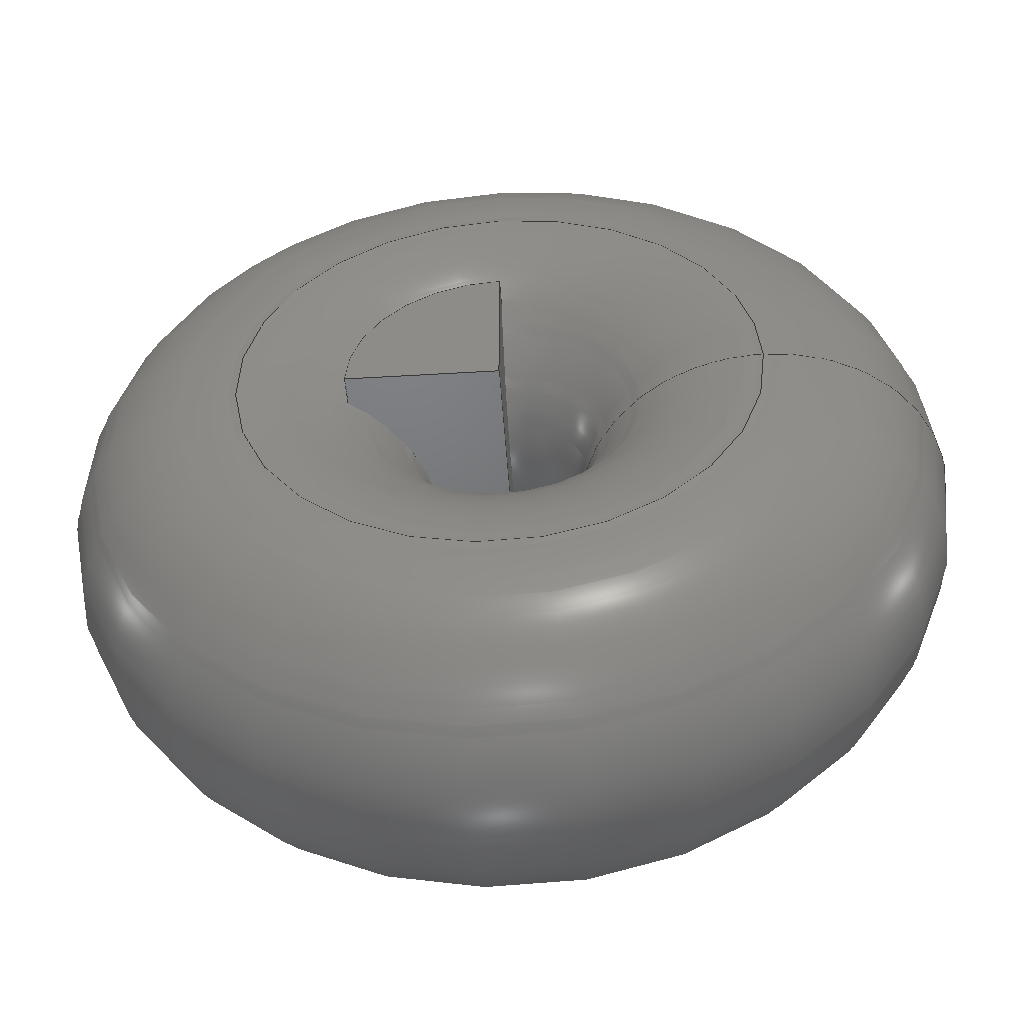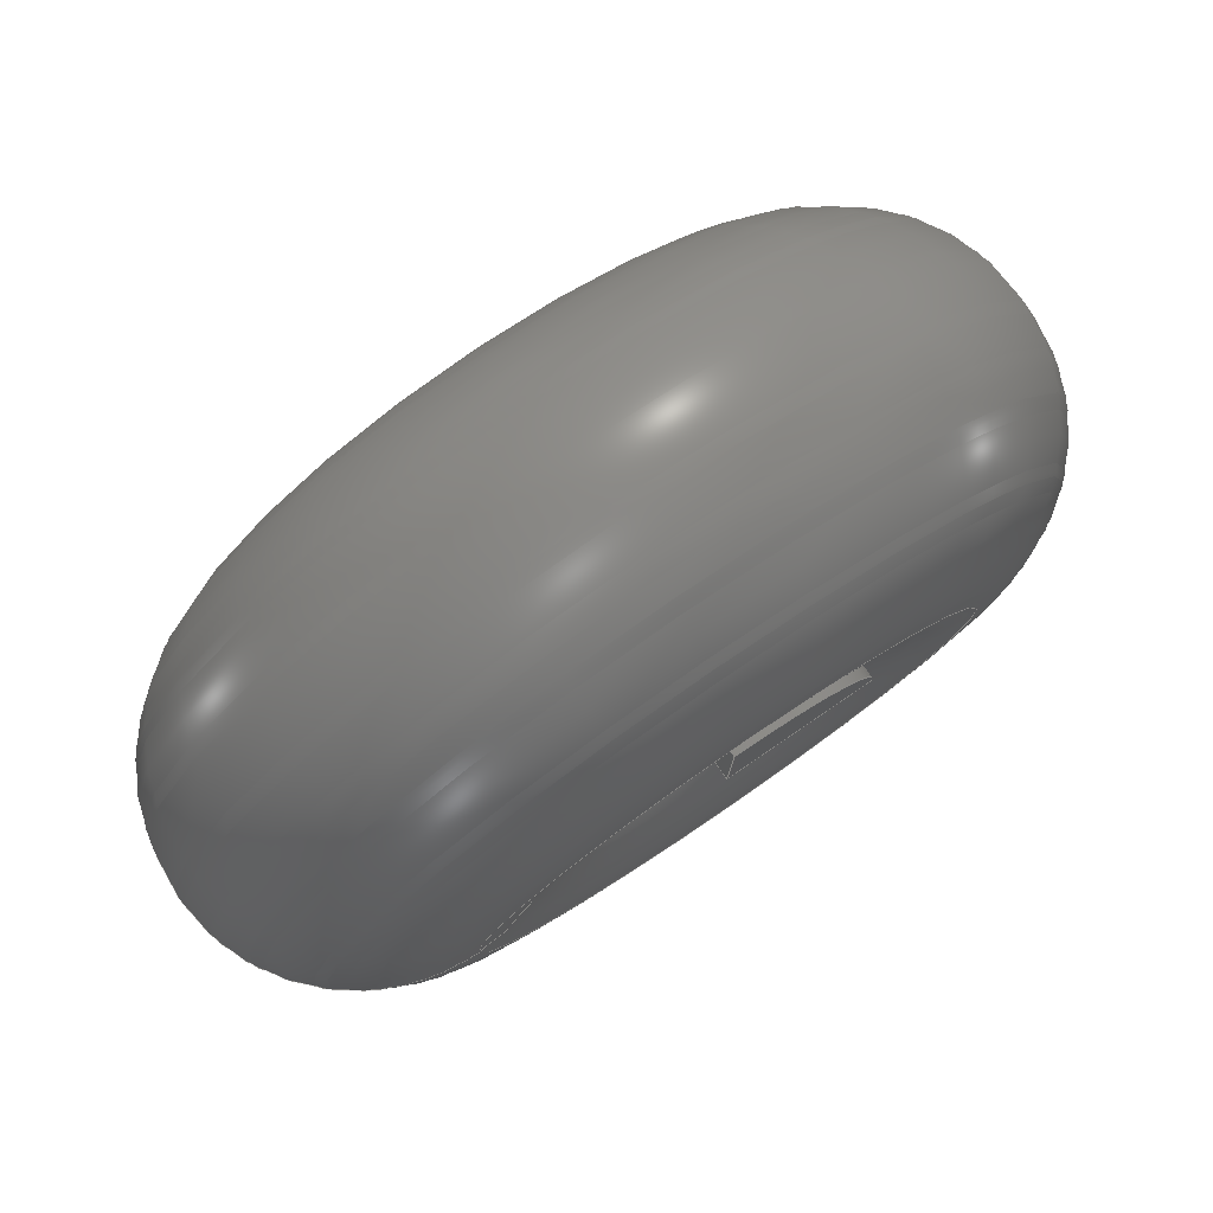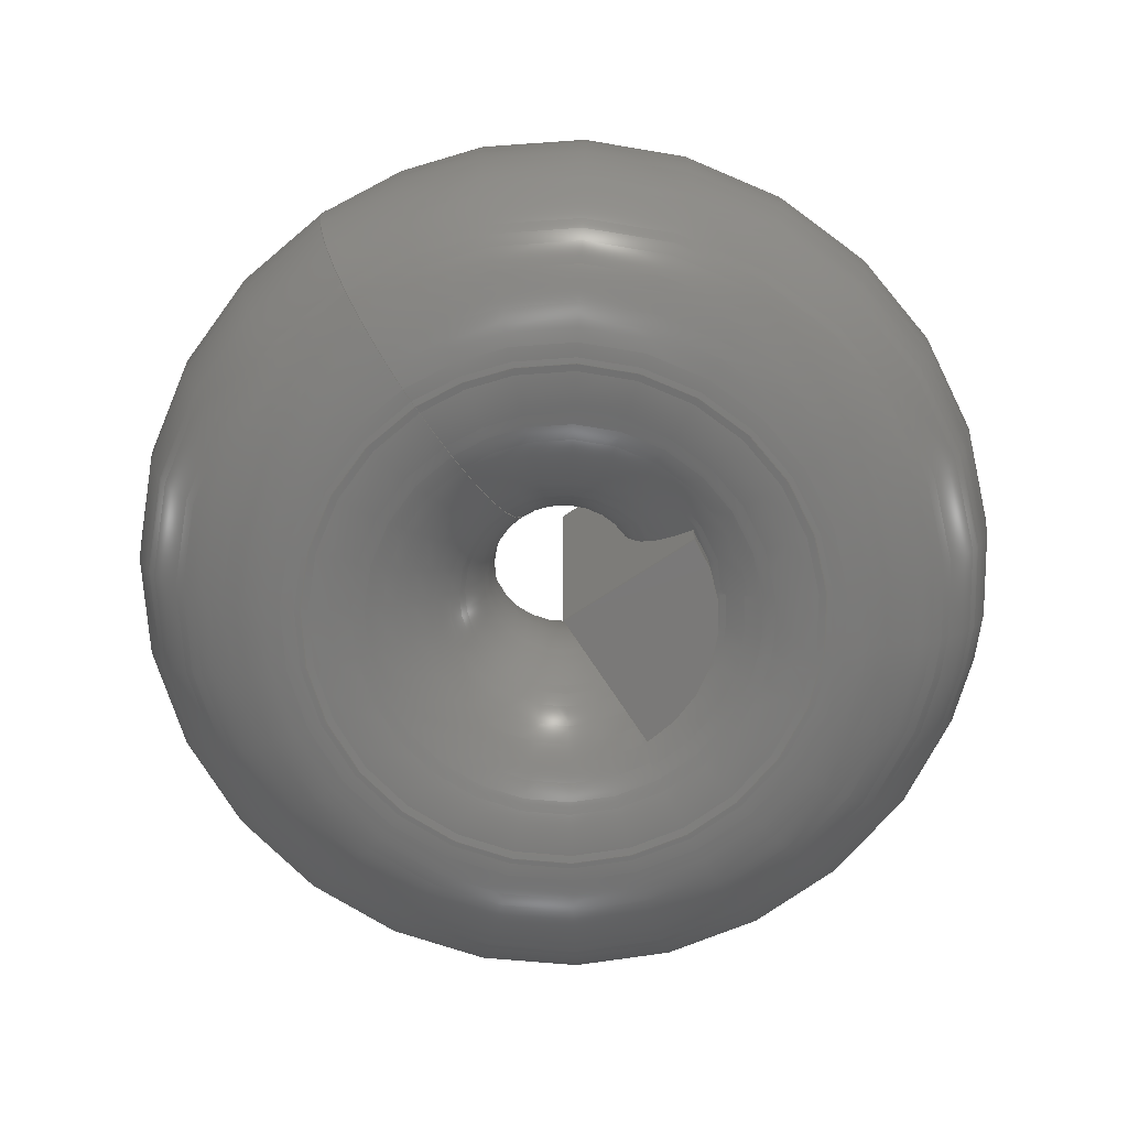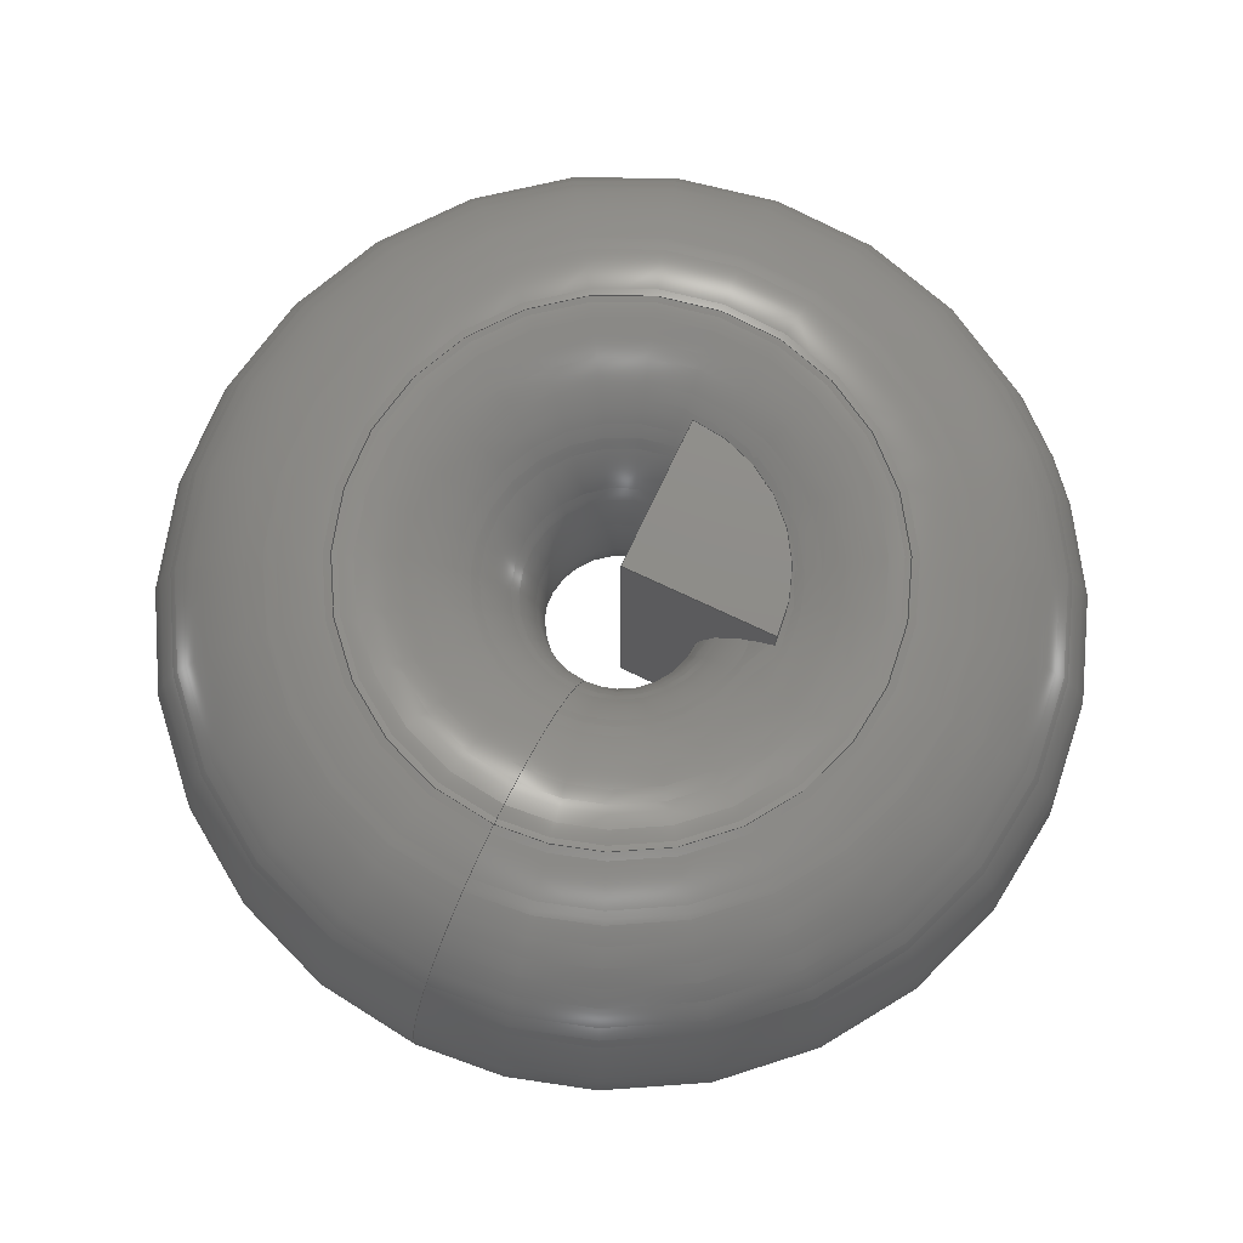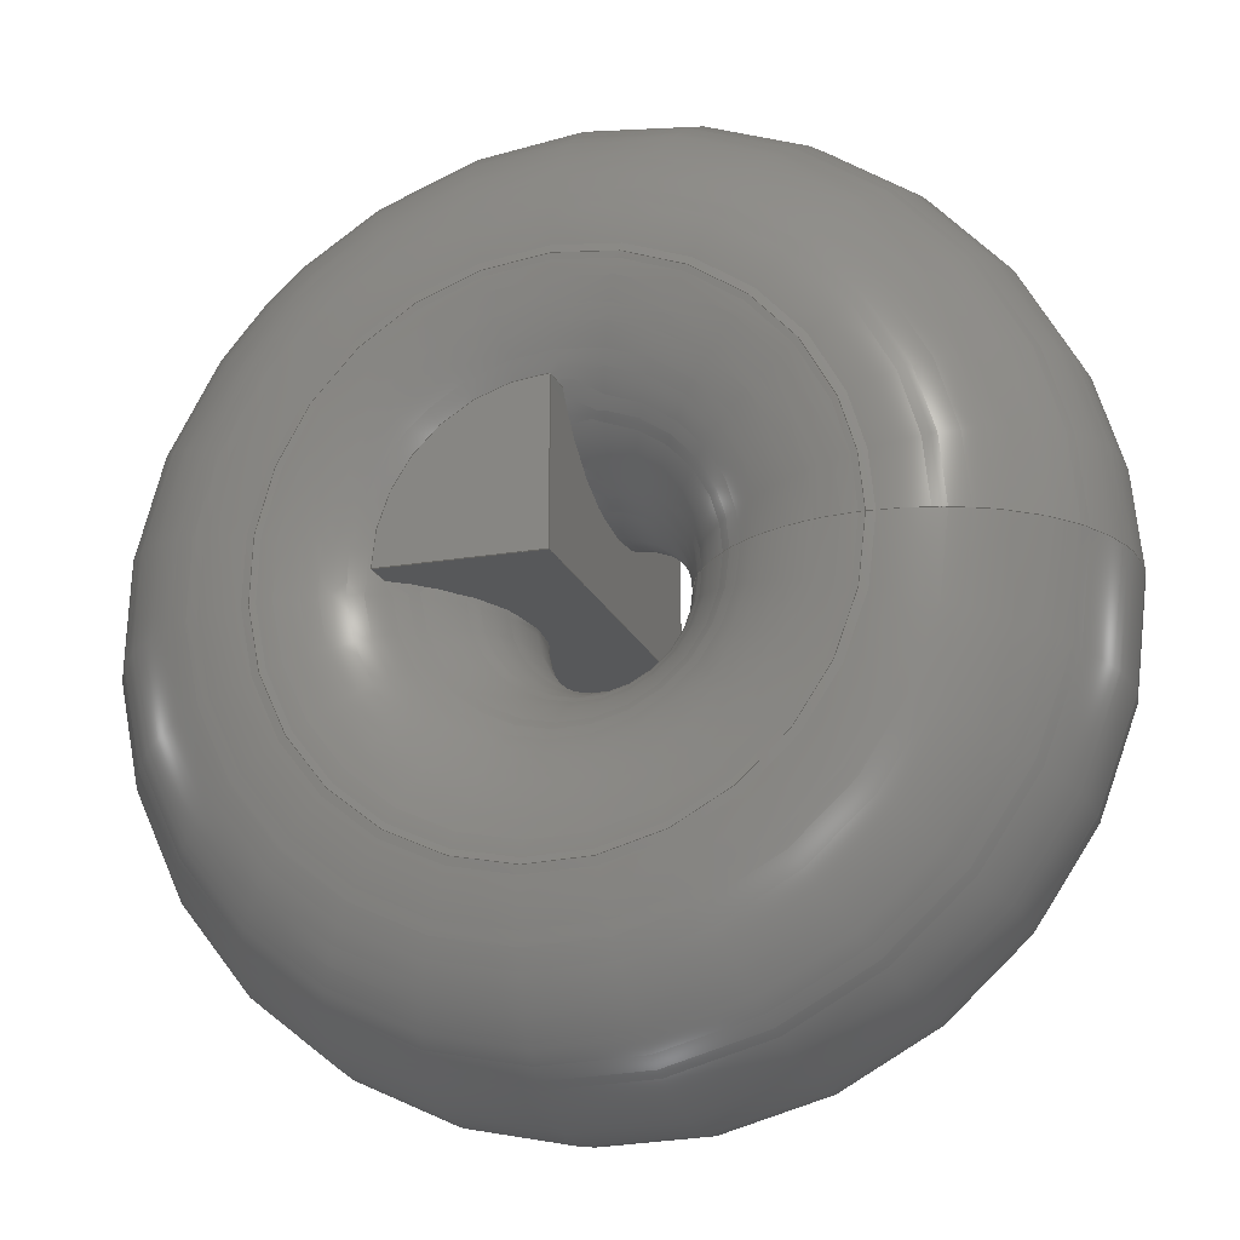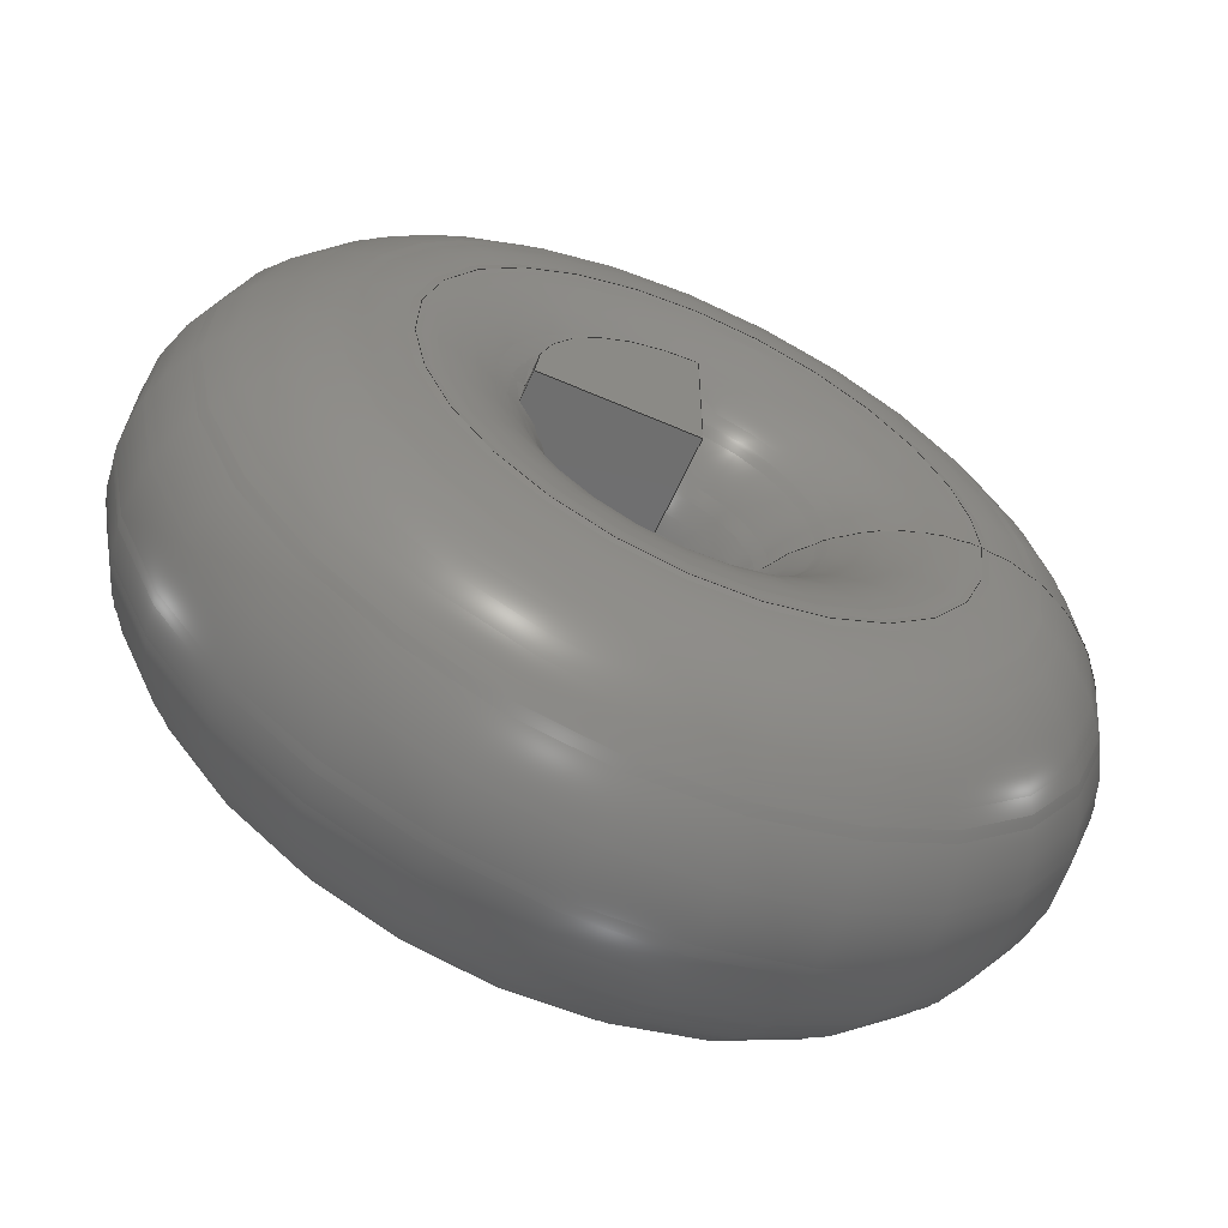
<metadata>
{"format":"iges","ext":"igs","renderer":"f3d","projection":"perspective","resolution":1024,"background":"white","views":[{"elev":-49.7,"azim":-176.2,"up":"+Z"},{"elev":79.8,"azim":-34.3,"up":"+Z"},{"elev":-72.6,"azim":-56.7,"up":"+Y"},{"elev":74.7,"azim":-64.8,"up":"+Y"},{"elev":-19.3,"azim":-162.2,"up":"+Z"},{"elev":-60.9,"azim":156.0,"up":"+Z"}]}
</metadata>
<code>
3D InterOp IGES (Version 25 0 0), Spatial Corp. Copyright (c) 1999-2007
1H,,1H;,6HNoname,25HElastomerTestSpecimen.igs,13HSpatial Corp.,20H3D Int
erOp ACIS/IGES,32,38, 6,308,15,6HNoname,1,2,2HMM,1,1,15H20170727
0.1336,1e-06,0,6HNoname,6HNoname,11,0,15H2.017e+07;
     116       1       0       0       0       0       0       000010001
     116       0       0       1       0       0       0               0
     123       2       0       0       0       0       0       000010201
     123       0       0       1       0       0       0               0
     123       3       0       0       0       0       0       000010201
     123       0       0       1       0       0       0               0
     198       4       0       0       0       0       0       000010001
     198       0       0       1       1       0       0               0
     124       5       0       0       0       0       0       000010001
     124       0       0       1       0       0       0               0
     100       6       0       0       0       0       9       000010001
     100       0       0       1       0       0       0               0
     502       7       0       0       0       0       0       000010001
     502       0       0       4       1       0       0               0
     124      11       0       0       0       0       0       000010001
     124       0       0       1       0       0       0               0
     100      12       0       0       0       0      15       000010001
     100       0       0       1       0       0       0               0
     124      13       0       0       0       0       0       000010001
     124       0       0       1       0       0       0               0
     100      14       0       0       0       0      19       000010001
     100       0       0       1       0       0       0               0
     110      15       0       0       0       0       0       000010001
     110       0       0       1       0       0       0               0
     124      16       0       0       0       0       0       000010001
     124       0       0       1       0       0       0               0
     100      17       0       0       0       0      25       000010001
     100       0       0       1       0       0       0               0
     110      18       0       0       0       0       0       000010001
     110       0       0       1       0       0       0               0
     110      19       0       0       0       0       0       000010001
     110       0       0       1       0       0       0               0
     110      20       0       0       0       0       0       000010001
     110       0       0       1       0       0       0               0
     124      21       0       0       0       0       0       000010001
     124       0       0       1       0       0       0               0
     100      22       0       0       0       0      35       000010001
     100       0       0       1       0       0       0               0
     124      23       0       0       0       0       0       000010001
     124       0       0       1       0       0       0               0
     100      24       0       0       0       0      39       000010001
     100       0       0       1       0       0       0               0
     124      25       0       0       0       0       0       000010001
     124       0       0       1       0       0       0               0
     100      26       0       0       0       0      43       000010001
     100       0       0       1       0       0       0               0
     110      27       0       0       0       0       0       000010001
     110       0       0       1       0       0       0               0
     110      28       0       0       0       0       0       000010001
     110       0       0       1       0       0       0               0
     124      29       0       0       0       0       0       000010001
     124       0       0       1       0       0       0               0
     100      30       0       0       0       0      51       000010001
     100       0       0       1       0       0       0               0
     110      31       0       0       0       0       0       000010001
     110       0       0       1       0       0       0               0
     124      32       0       0       0       0       0       000010001
     124       0       0       1       0       0       0               0
     100      33       0       0       0       0      57       000010001
     100       0       0       1       0       0       0               0
     110      34       0       0       0       0       0       000010001
     110       0       0       1       0       0       0               0
     110      35       0       0       0       0       0       000010001
     110       0       0       1       0       0       0               0
     504      36       0       0       0       0       0       000010001
     504       0       0       4       1       0       0               0
     508      40       0       0       0       0       0       000010001
     508       0       0       1       1       0       0               0
     510      41       0       0       0       0       0       000010001
     510       0       0       1       1       0       0               0
     116      42       0       0       0       0       0       000010001
     116       0       0       1       0       0       0               0
     123      43       0       0       0       0       0       000010201
     123       0       0       1       0       0       0               0
     123      44       0       0       0       0       0       000010201
     123       0       0       1       0       0       0               0
     190      45       0       0       0       0       0       000010001
     190       0       0       1       1       0       0               0
     508      46       0       0       0       0       0       000010001
     508       0       0       1       1       0       0               0
     510      47       0       0       0       0       0       000010001
     510       0       0       1       1       0       0               0
     116      48       0       0       0       0       0       000010001
     116       0       0       1       0       0       0               0
     123      49       0       0       0       0       0       000010201
     123       0       0       1       0       0       0               0
     123      50       0       0       0       0       0       000010201
     123       0       0       1       0       0       0               0
     192      51       0       0       0       0       0       000010001
     192       0       0       1       1       0       0               0
     508      52       0       0       0       0       0       000010001
     508       0       0       1       1       0       0               0
     510      53       0       0       0       0       0       000010001
     510       0       0       1       1       0       0               0
     116      54       0       0       0       0       0       000010001
     116       0       0       1       0       0       0               0
     123      55       0       0       0       0       0       000010201
     123       0       0       1       0       0       0               0
     123      56       0       0       0       0       0       000010201
     123       0       0       1       0       0       0               0
     198      57       0       0       0       0       0       000010001
     198       0       0       1       1       0       0               0
     508      58       0       0       0       0       0       000010001
     508       0       0       1       1       0       0               0
     510      59       0       0       0       0       0       000010001
     510       0       0       1       1       0       0               0
     116      60       0       0       0       0       0       000010001
     116       0       0       1       0       0       0               0
     123      61       0       0       0       0       0       000010201
     123       0       0       1       0       0       0               0
     123      62       0       0       0       0       0       000010201
     123       0       0       1       0       0       0               0
     192      63       0       0       0       0       0       000010001
     192       0       0       1       1       0       0               0
     508      64       0       0       0       0       0       000010001
     508       0       0       1       1       0       0               0
     510      65       0       0       0       0       0       000010001
     510       0       0       1       1       0       0               0
     116      66       0       0       0       0       0       000010001
     116       0       0       1       0       0       0               0
     123      67       0       0       0       0       0       000010201
     123       0       0       1       0       0       0               0
     123      68       0       0       0       0       0       000010201
     123       0       0       1       0       0       0               0
     190      69       0       0       0       0       0       000010001
     190       0       0       1       1       0       0               0
     508      70       0       0       0       0       0       000010001
     508       0       0       1       1       0       0               0
     510      71       0       0       0       0       0       000010001
     510       0       0       1       1       0       0               0
     116      72       0       0       0       0       0       000010001
     116       0       0       1       0       0       0               0
     123      73       0       0       0       0       0       000010201
     123       0       0       1       0       0       0               0
     123      74       0       0       0       0       0       000010201
     123       0       0       1       0       0       0               0
     190      75       0       0       0       0       0       000010001
     190       0       0       1       1       0       0               0
     508      76       0       0       0       0       0       000010001
     508       0       0       2       1       0       0               0
     510      78       0       0       0       0       0       000010001
     510       0       0       1       1       0       0               0
     116      79       0       0       0       0       0       000010001
     116       0       0       1       0       0       0               0
     123      80       0       0       0       0       0       000010201
     123       0       0       1       0       0       0               0
     123      81       0       0       0       0       0       000010201
     123       0       0       1       0       0       0               0
     190      82       0       0       0       0       0       000010001
     190       0       0       1       1       0       0               0
     508      83       0       0       0       0       0       000010001
     508       0       0       2       1       0       0               0
     510      85       0       0       0       0       0       000010001
     510       0       0       1       1       0       0               0
     514      86       0       0       0       0       0       000010001
     514       0       0       1       1       0       0               0
     186      87       0       0       0       0       0       000000001
     186       0       0       1       0       0       0               0
116,0,0,0;                                                          1
123,0,-1,0;                                                         3
123,0,0,-1;                                                         5
198,1,3,0.085,0.06103,5;                                      7
124,0,1,0,0,0,0,1,-0,1,0,0,0;                              9
100,0,0,0,0.02397,0,0,0.02397;                 11
502,12,0,0.06,0.05,0,-0.06,0,0,-0.06,0.05,0,-0,                 13
0.02397,0.05,0.05,0,0.05,0.06,0,0.02397,-0,      13
0,0.05,-0.05,0,0,-0.05,0.05,0,0.05,0.05,0,0.06,0,0.05,          13
-0.06,0;                                                             13
124,1,0,0,0.085,0,-1,0,0,0,0,-1,0;                         15
100,0,0,0,-0.06103,0,-0.035,-0.05;                       17
124,1,0,0,0,0,0,-1,-0.05,0,1,0,0;                          19
100,0,0,0,0.05,0,0,0.05;                                         21
110,0,-0.06,0,0.05,-0.06,0;                                        23
124,1,0,0,0,0,0,-1,0.05,0,1,0,0;                           25
100,0,0,0,0.05,0,0,0.05;                                         27
110,0.05,-0.06,0,0.05,-0.05,0;                                      29
110,0,0.06,0,0,0.06,0.05;                                          31
110,0,0.06,0,0.05,0.06,0;                                          33
124,0,0,-1,0,0,1,0,0,1,0,0,0.085;                          35
100,0,0,0,-0.06103,0,-0.035,-0.05;                       37
124,1,0,0,0,0,0,-1,0.06,0,1,0,0;                           39
100,0,0,0,0.05,0,0,0.05;                                         41
124,1,0,0,0.085,0,-1,0,0,0,0,-1,0;                         43
100,0,0,0,-0.035,0.05,-0.06103,0;                        45
110,0,-0.05,0.05,0,-0.06,0.05;                                      47
110,0,-0.06,0.05,0,-0.06,0;                                        49
124,0,0,-1,0,0,1,0,0,1,0,0,0.085;                          51
100,0,0,0,-0.035,0.05,-0.06103,0;                        53
110,0,0.06,0.05,0,0.05,0.05;                                        55
124,1,0,0,0,0,0,-1,-0.06,0,1,0,0;                          57
100,0,0,0,0.05,0,0,0.05;                                         59
110,0,0.06,0,0,-0.06,0;                                           61
110,0.05,0.06,0,0.05,0.05,0;                                        63
504,18,11,13,4,13,7,17,13,7,13,5,21,13,8,13,9,23,13,2,13,12,27,       65
13,5,13,10,29,13,12,13,8,31,13,11,13,1,33,13,11,13,6,37,13,4,13,      65
9,41,13,6,13,1,45,13,8,13,7,47,13,9,13,3,49,13,3,13,2,53,13,10,       65
13,4,55,13,1,13,10,59,13,12,13,3,61,13,11,13,2,63,13,6,13,5;          65
508,4,0,65,1,0,0,0,65,9,1,0,0,65,3,0,0,0,65,11,1,0;                   67
510,7,1,1,67;                                                         69
116,0.025,0.06,0;                                                    71
123,0,1,0;                                                         73
123,-1,0,0;                                                        75
190,71,73,75;                                                         77
508,3,0,65,7,1,0,0,65,10,0,0,0,65,8,0,0;                              79
510,77,1,1,79;                                                        81
116,0,0.055,0;                                                      83
123,0,1,0;                                                         85
123,1,0,0;                                                         87
192,83,85,0.05,87;                                                    89
508,4,0,65,15,1,0,0,65,5,0,0,0,65,18,0,0,0,65,10,1,0;                 91
510,89,1,1,91;                                                        93
116,0,0,0;                                                         95
123,0,-1,0;                                                        97
123,0,0,-1;                                                        99
198,95,97,0.085,0.06103,99;                                 101
508,4,0,65,1,1,0,0,65,2,1,0,0,65,5,1,0,0,65,14,1,0;                  103
510,101,1,1,103;                                                     105
116,0,-0.055,0;                                                    107
123,0,1,0;                                                        109
123,1,0,0;                                                        111
192,107,109,0.05,111;                                                113
508,4,0,65,12,1,0,0,65,16,0,0,0,65,6,1,0,0,65,3,1,0;                 115
510,113,1,1,115;                                                     117
116,0.025,-0.06,0;                                                  119
123,0,-1,0;                                                       121
123,1,0,0;                                                        123
190,119,121,123;                                                     125
508,3,0,65,13,1,0,0,65,4,1,0,0,65,16,1,0;                            127
510,125,1,1,127;                                                     129
116,0,-0,0.02116;                                         131
123,-1,0,0;                                                       133
123,0,0,1;                                                        135
190,131,133,135;                                                     137
508,7,0,65,7,0,0,0,65,17,1,0,0,65,13,0,0,0,65,12,0,0,0,65,9,0,0,     139
0,65,14,0,0,0,65,15,0,0;                                             139
510,137,1,1,139;                                                     141
116,0.02116,-0,0;                                         143
123,0,0,1;                                                        145
123,1,0,0;                                                        147
190,143,145,147;                                                     149
508,7,0,65,17,0,0,0,65,8,1,0,0,65,18,1,0,0,65,2,0,0,0,65,11,0,0,     151
0,65,6,0,0,0,65,4,0,0;                                               151
510,149,1,1,151;                                                     153
514,8,69,1,81,1,93,1,105,1,117,1,129,1,141,1,153,0;                  155
186,155,1,0;                                                         157
S      1G      3D    158P     87
</code>
